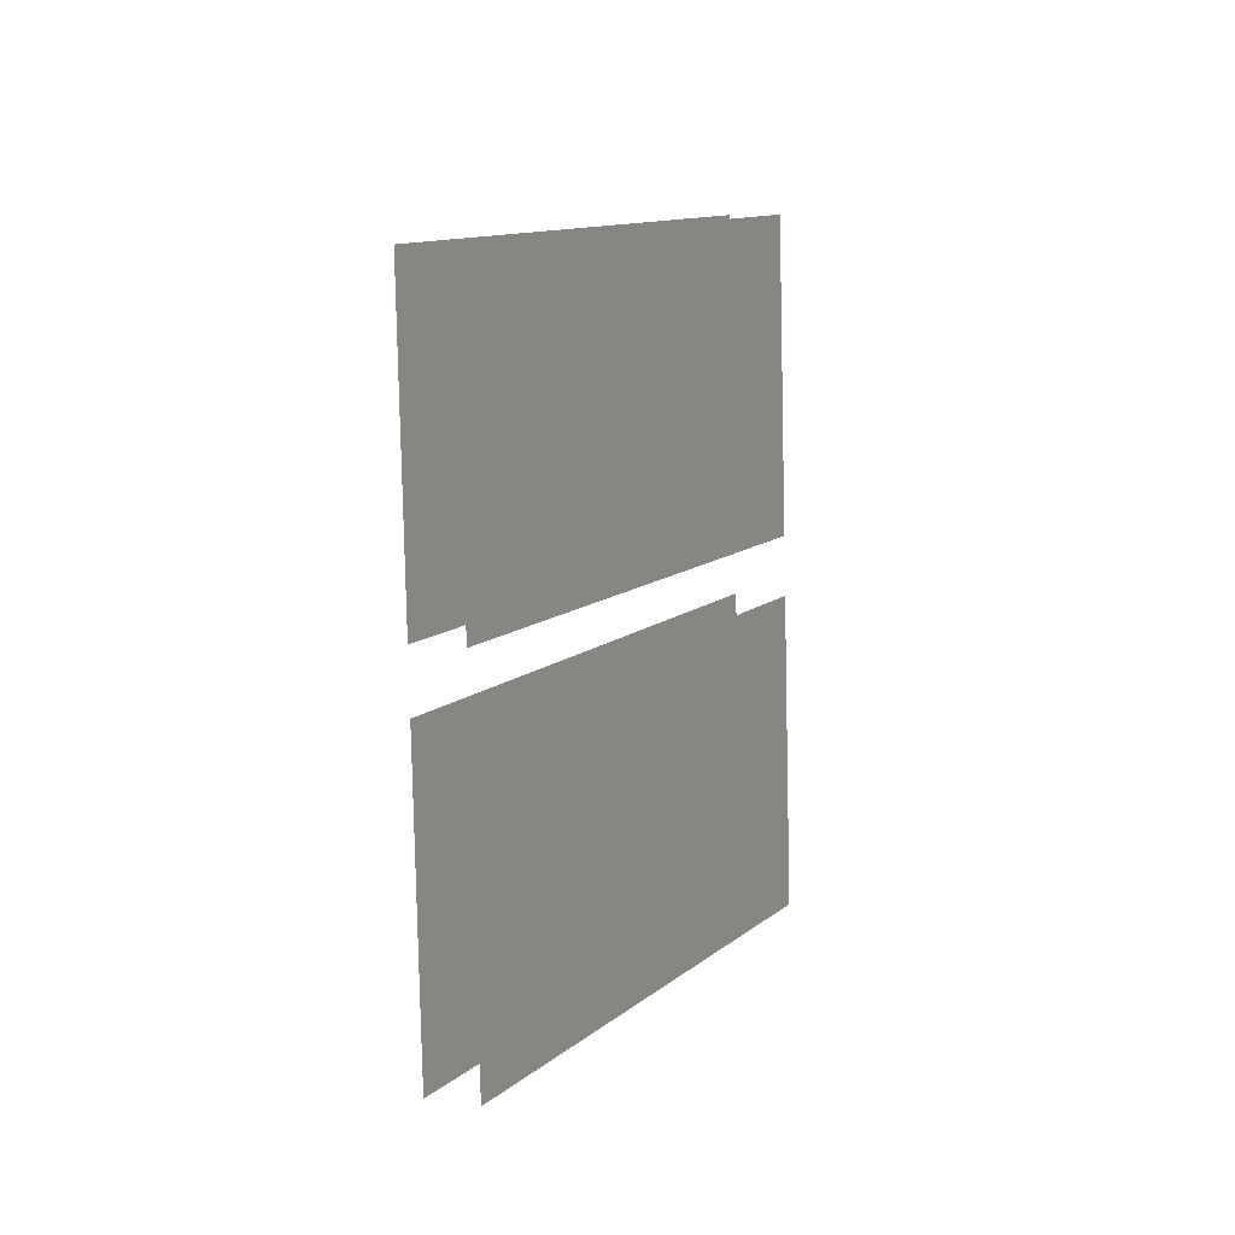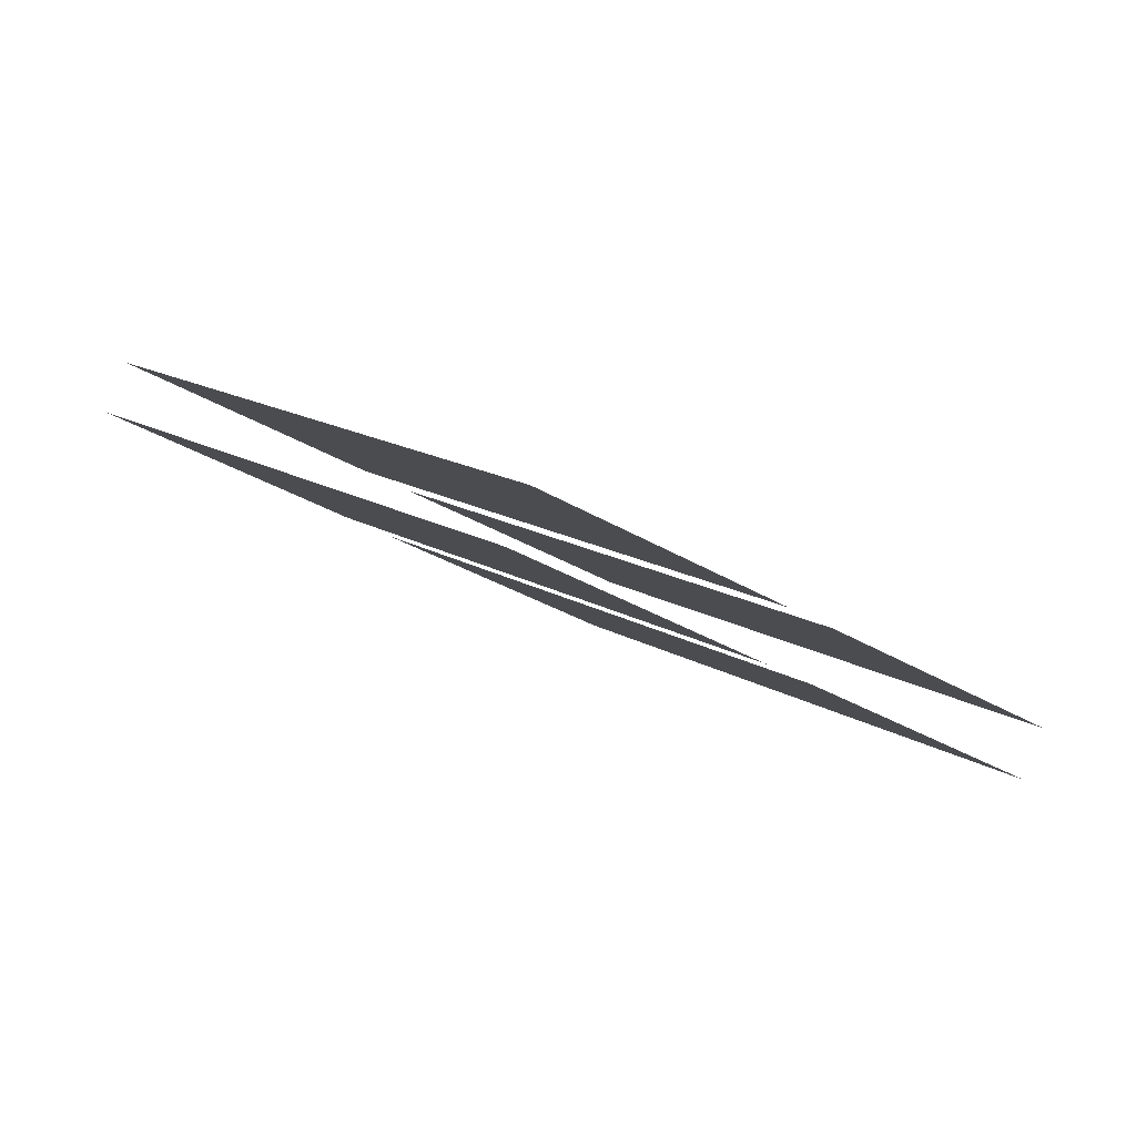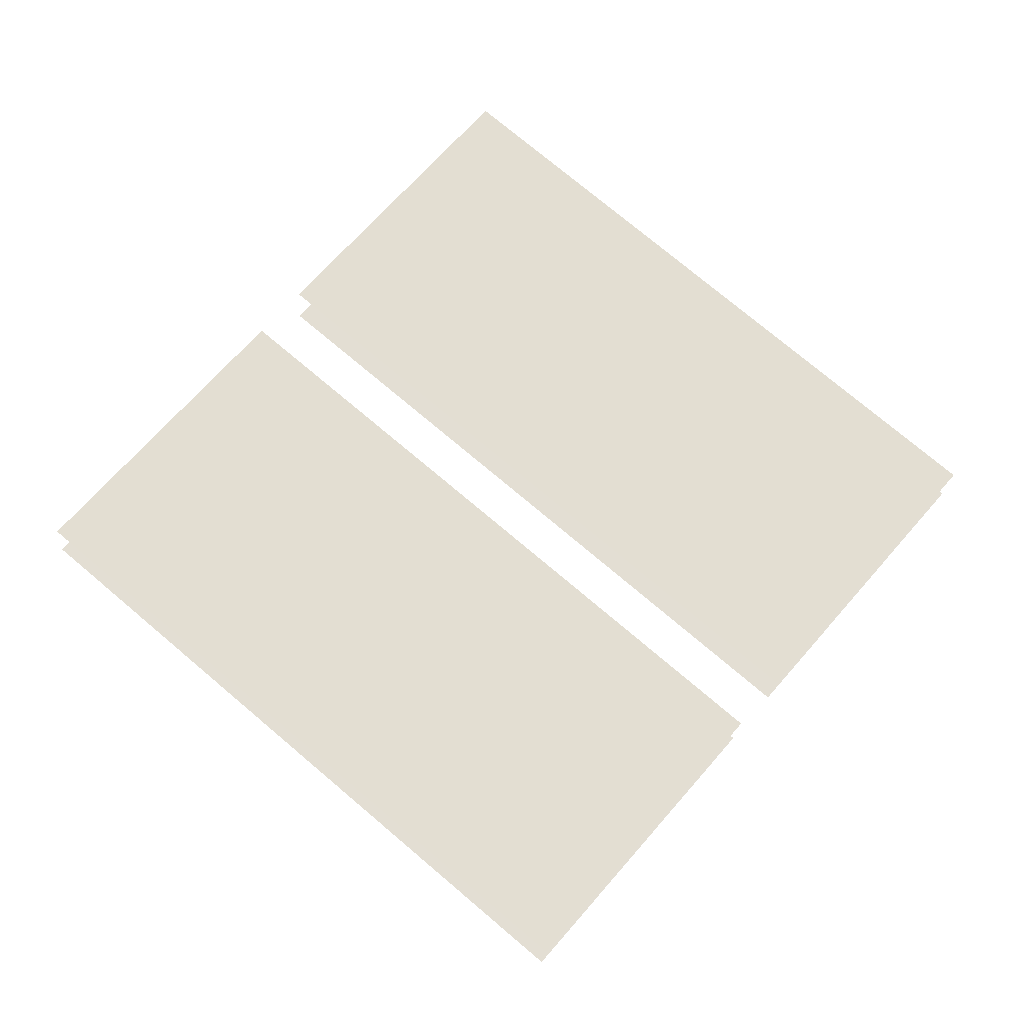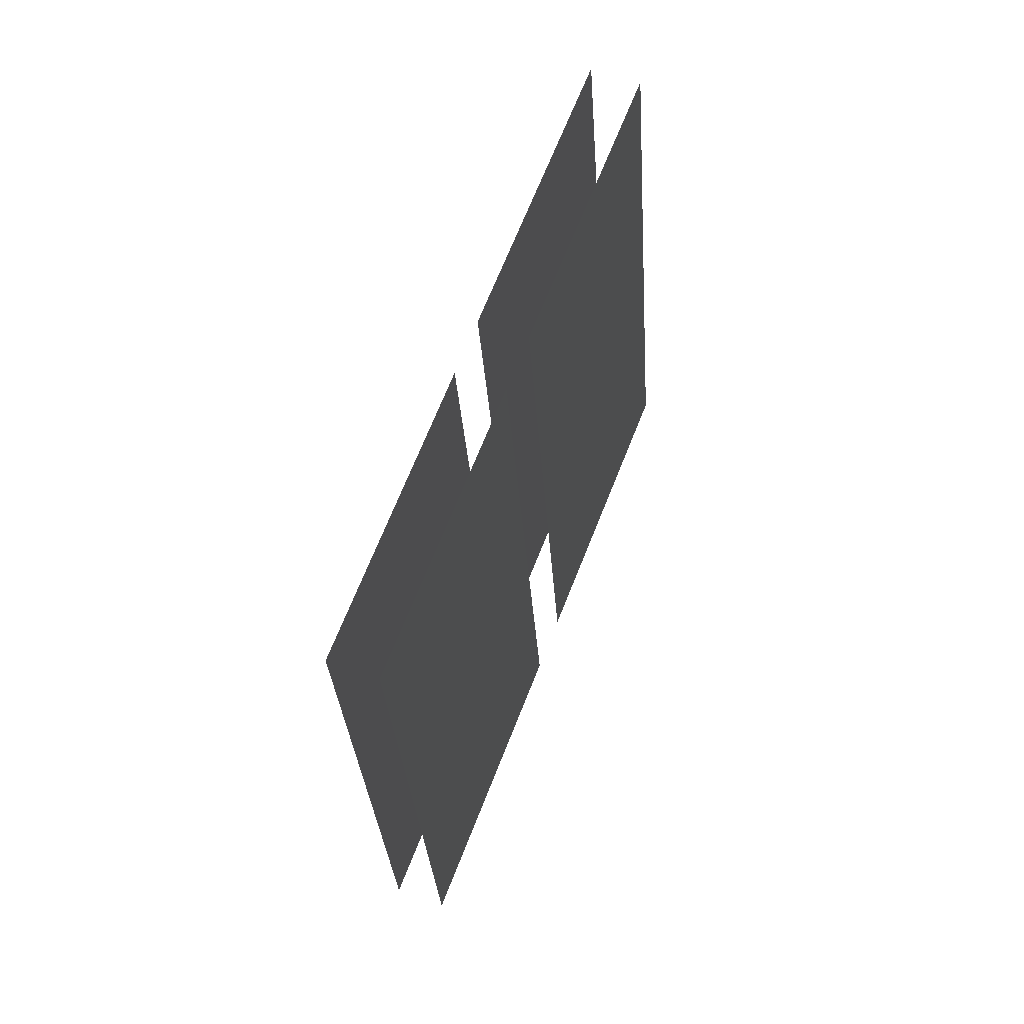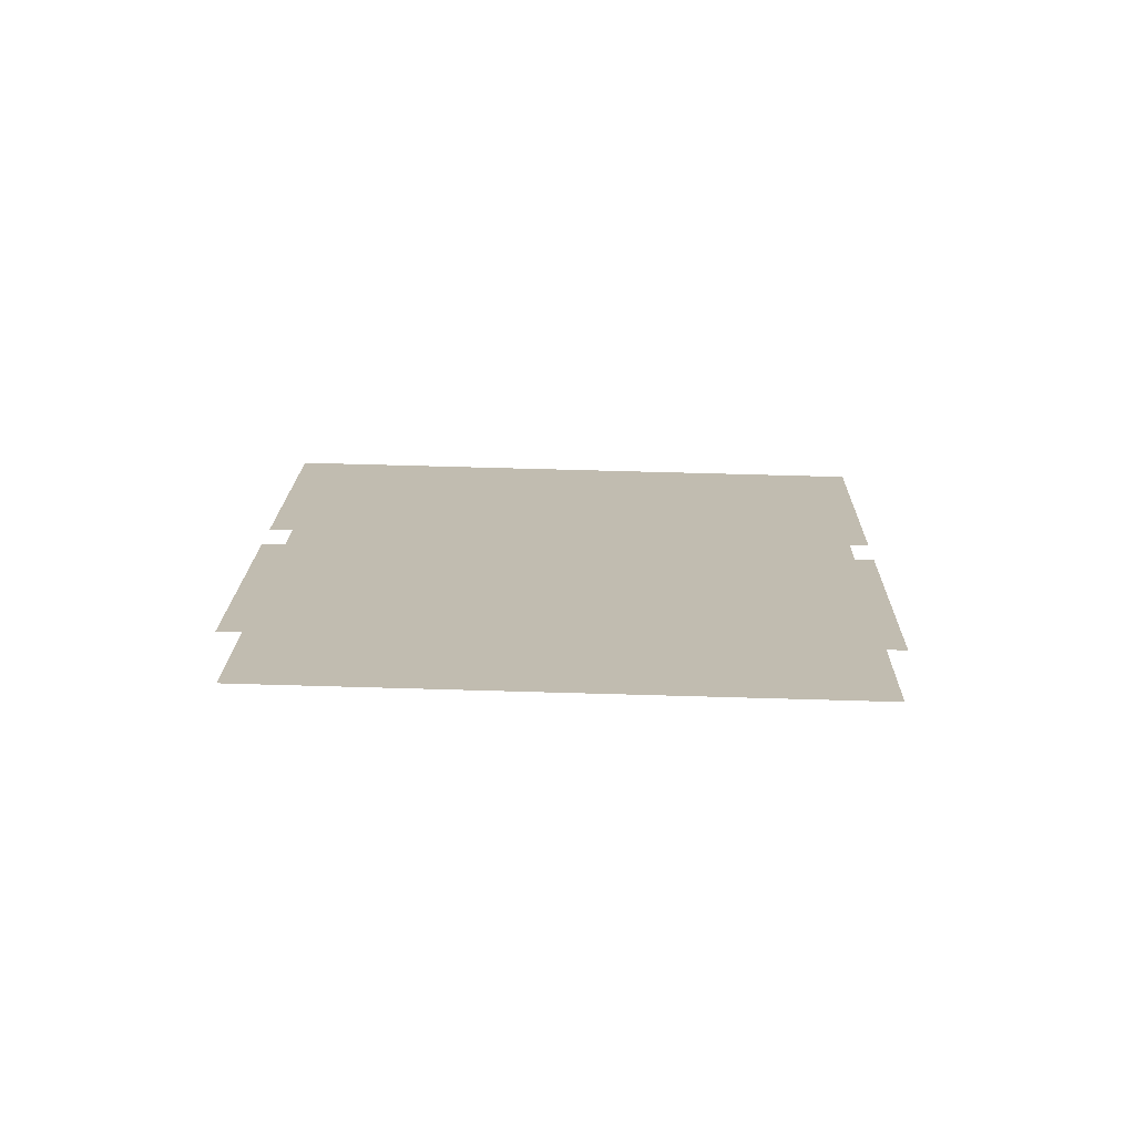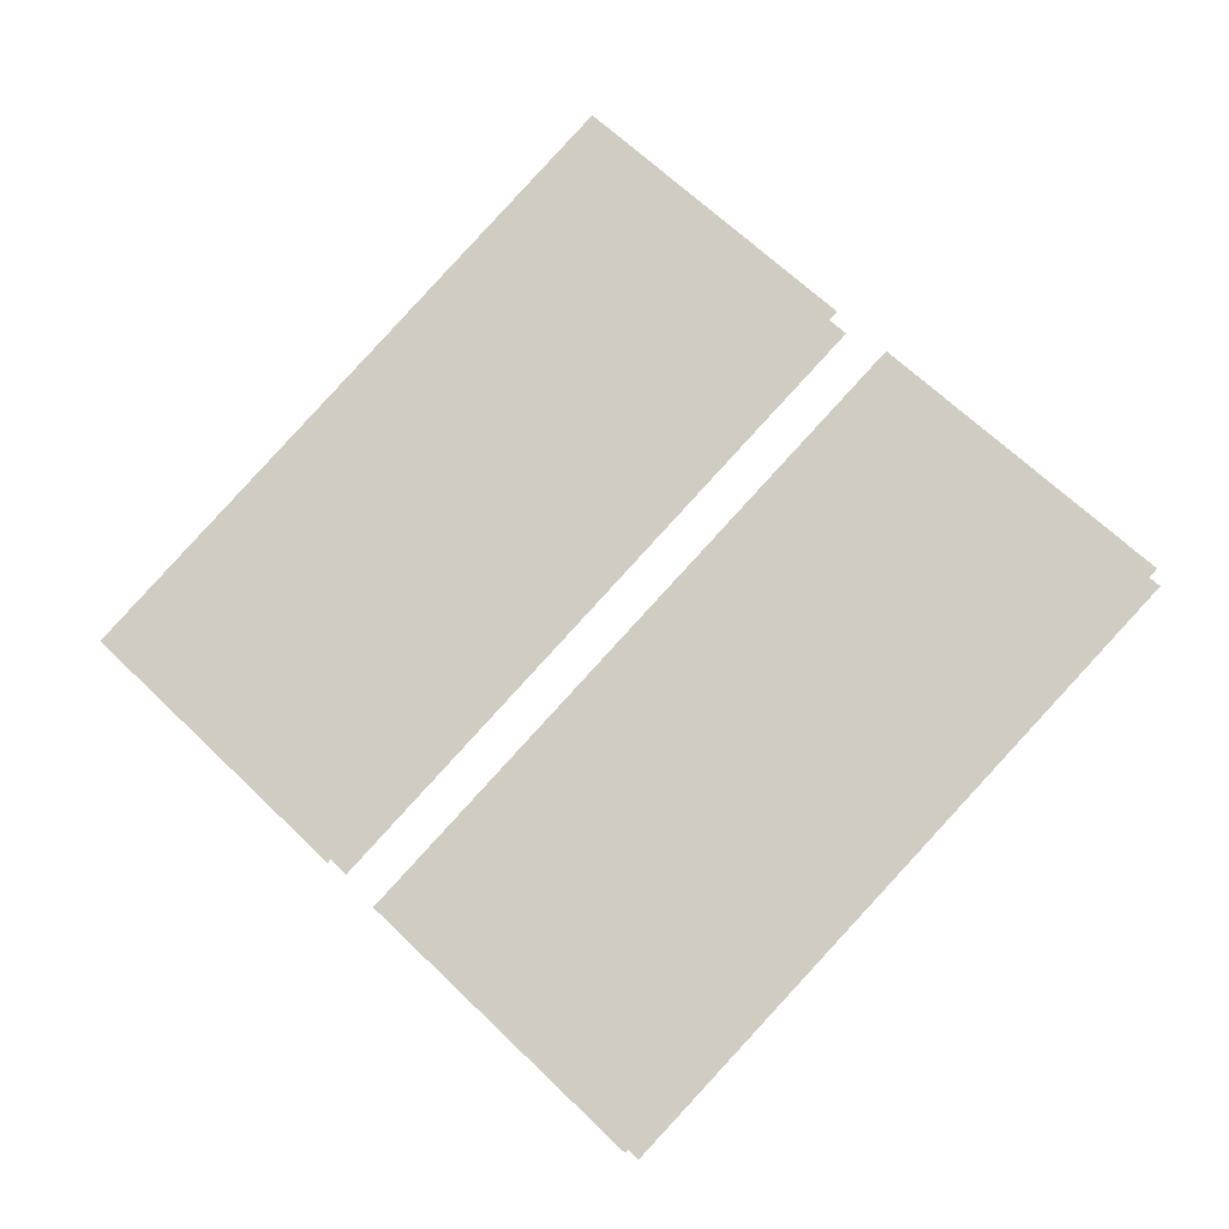
<metadata>
{"format":"obj","ext":"obj","renderer":"f3d","projection":"perspective","resolution":1024,"background":"white","views":[{"elev":54.1,"azim":-57.9,"up":"+Z"},{"elev":67.3,"azim":-142.2,"up":"+Z"},{"elev":-3.5,"azim":10.4,"up":"+Z"},{"elev":-65.8,"azim":93.3,"up":"+Z"},{"elev":39.4,"azim":40.7,"up":"+Y"},{"elev":-35.2,"azim":-151.8,"up":"+Z"}]}
</metadata>
<code>
g Combined_M_Cmn_ami01_Prefab_Mesh
v -96.19 237.6 277
v -109.3 234 276.6
v -101.6 233.9 270.4
v -103.9 237.7 283.2
v -109.3 234 276.6
v -111.5 237.8 289.5
v -117 234.1 282.9
v -103.9 237.7 283.2
v -102.7 233.2 269.1
v -115.8 229.7 268.7
v -108.1 229.5 262.5
v -110.3 233.3 275.3
v -115.8 229.7 268.7
v -118 233.4 281.6
v -123.5 229.8 275
v -110.3 233.3 275.3
v -102.3 231.8 269.6
v -107.7 228.1 263
v -115.4 228.2 269.2
v -110 231.9 275.8
v -115.4 228.2 269.2
v -123.1 228.4 275.5
v -117.6 232 282.1
v -110 231.9 275.8
v -95.82 236.1 277.4
v -101.3 232.5 270.8
v -108.9 232.6 277.1
v -103.5 236.2 283.7
v -108.9 232.6 277.1
v -116.6 232.7 283.3
v -111.2 236.4 289.9
v -103.5 236.2 283.7
g Combined_M_Cmn_ami01_Prefab_Mesh_0
f 3 2 1
f 4 1 2
f 7 6 5
f 8 5 6
f 11 10 9
f 12 9 10
f 15 14 13
f 16 13 14
f 19 18 17
f 17 20 19
f 23 22 21
f 21 24 23
f 27 26 25
f 25 28 27
f 31 30 29
f 29 32 31

</code>
